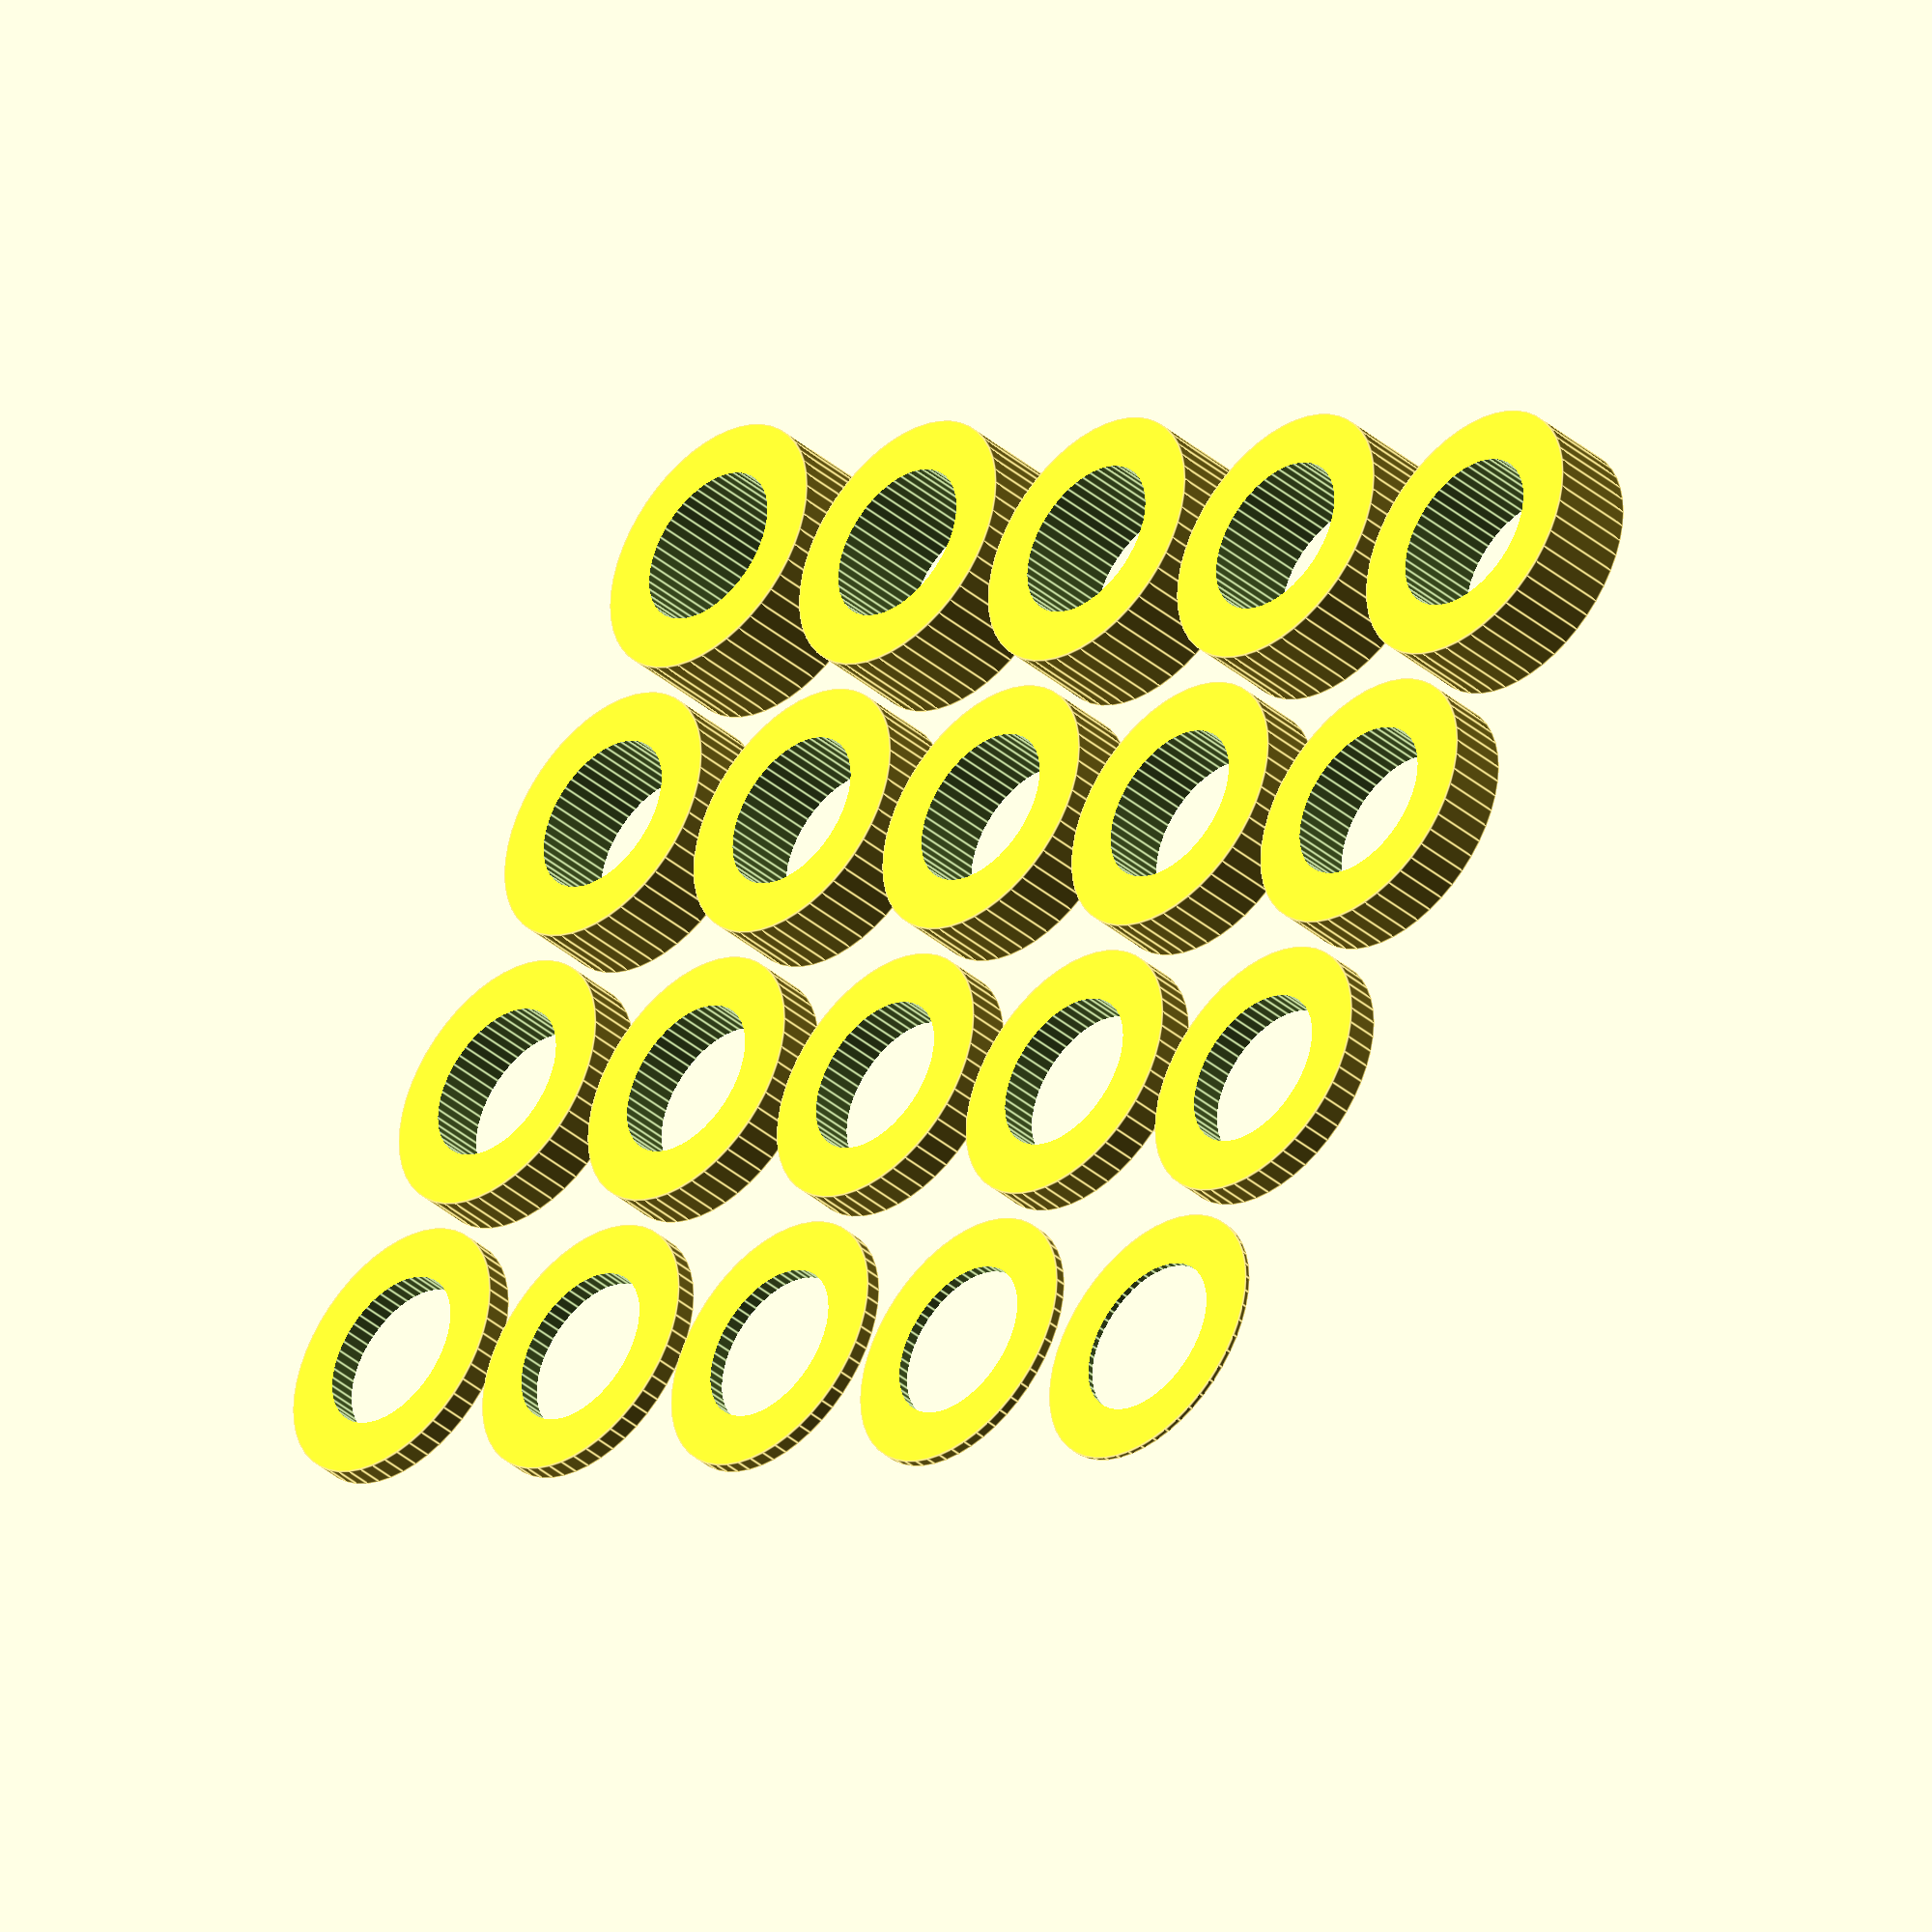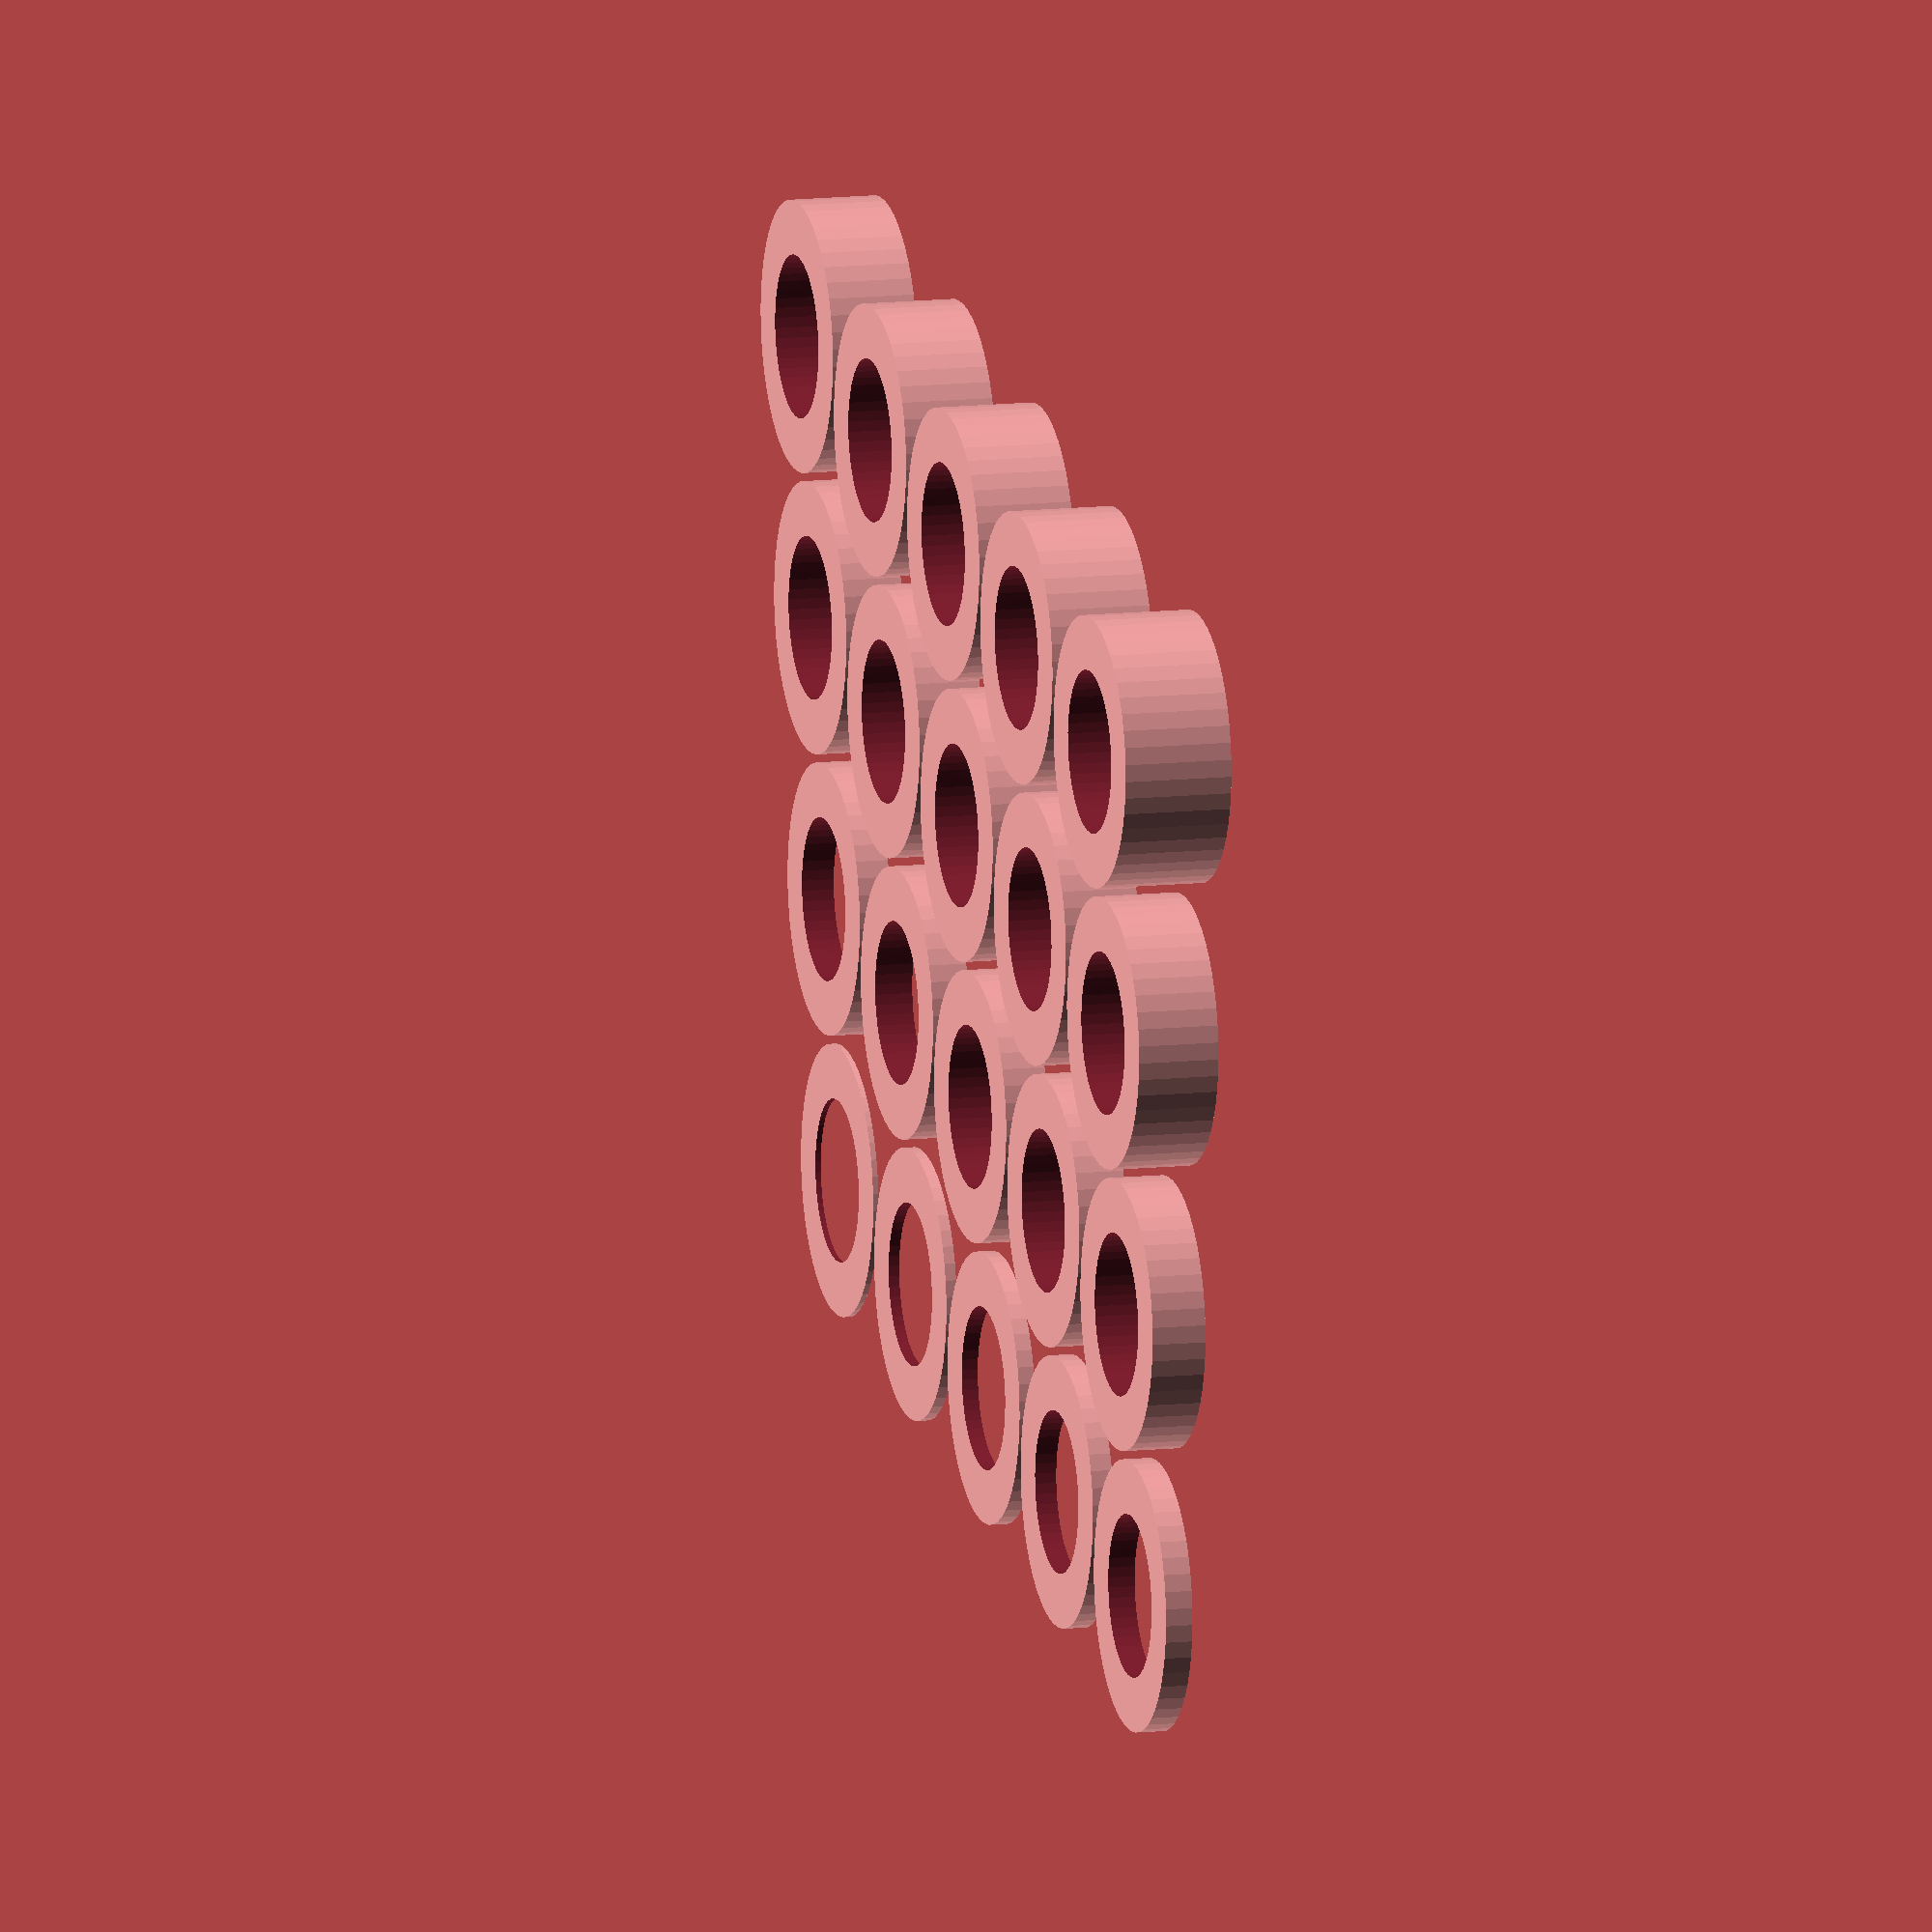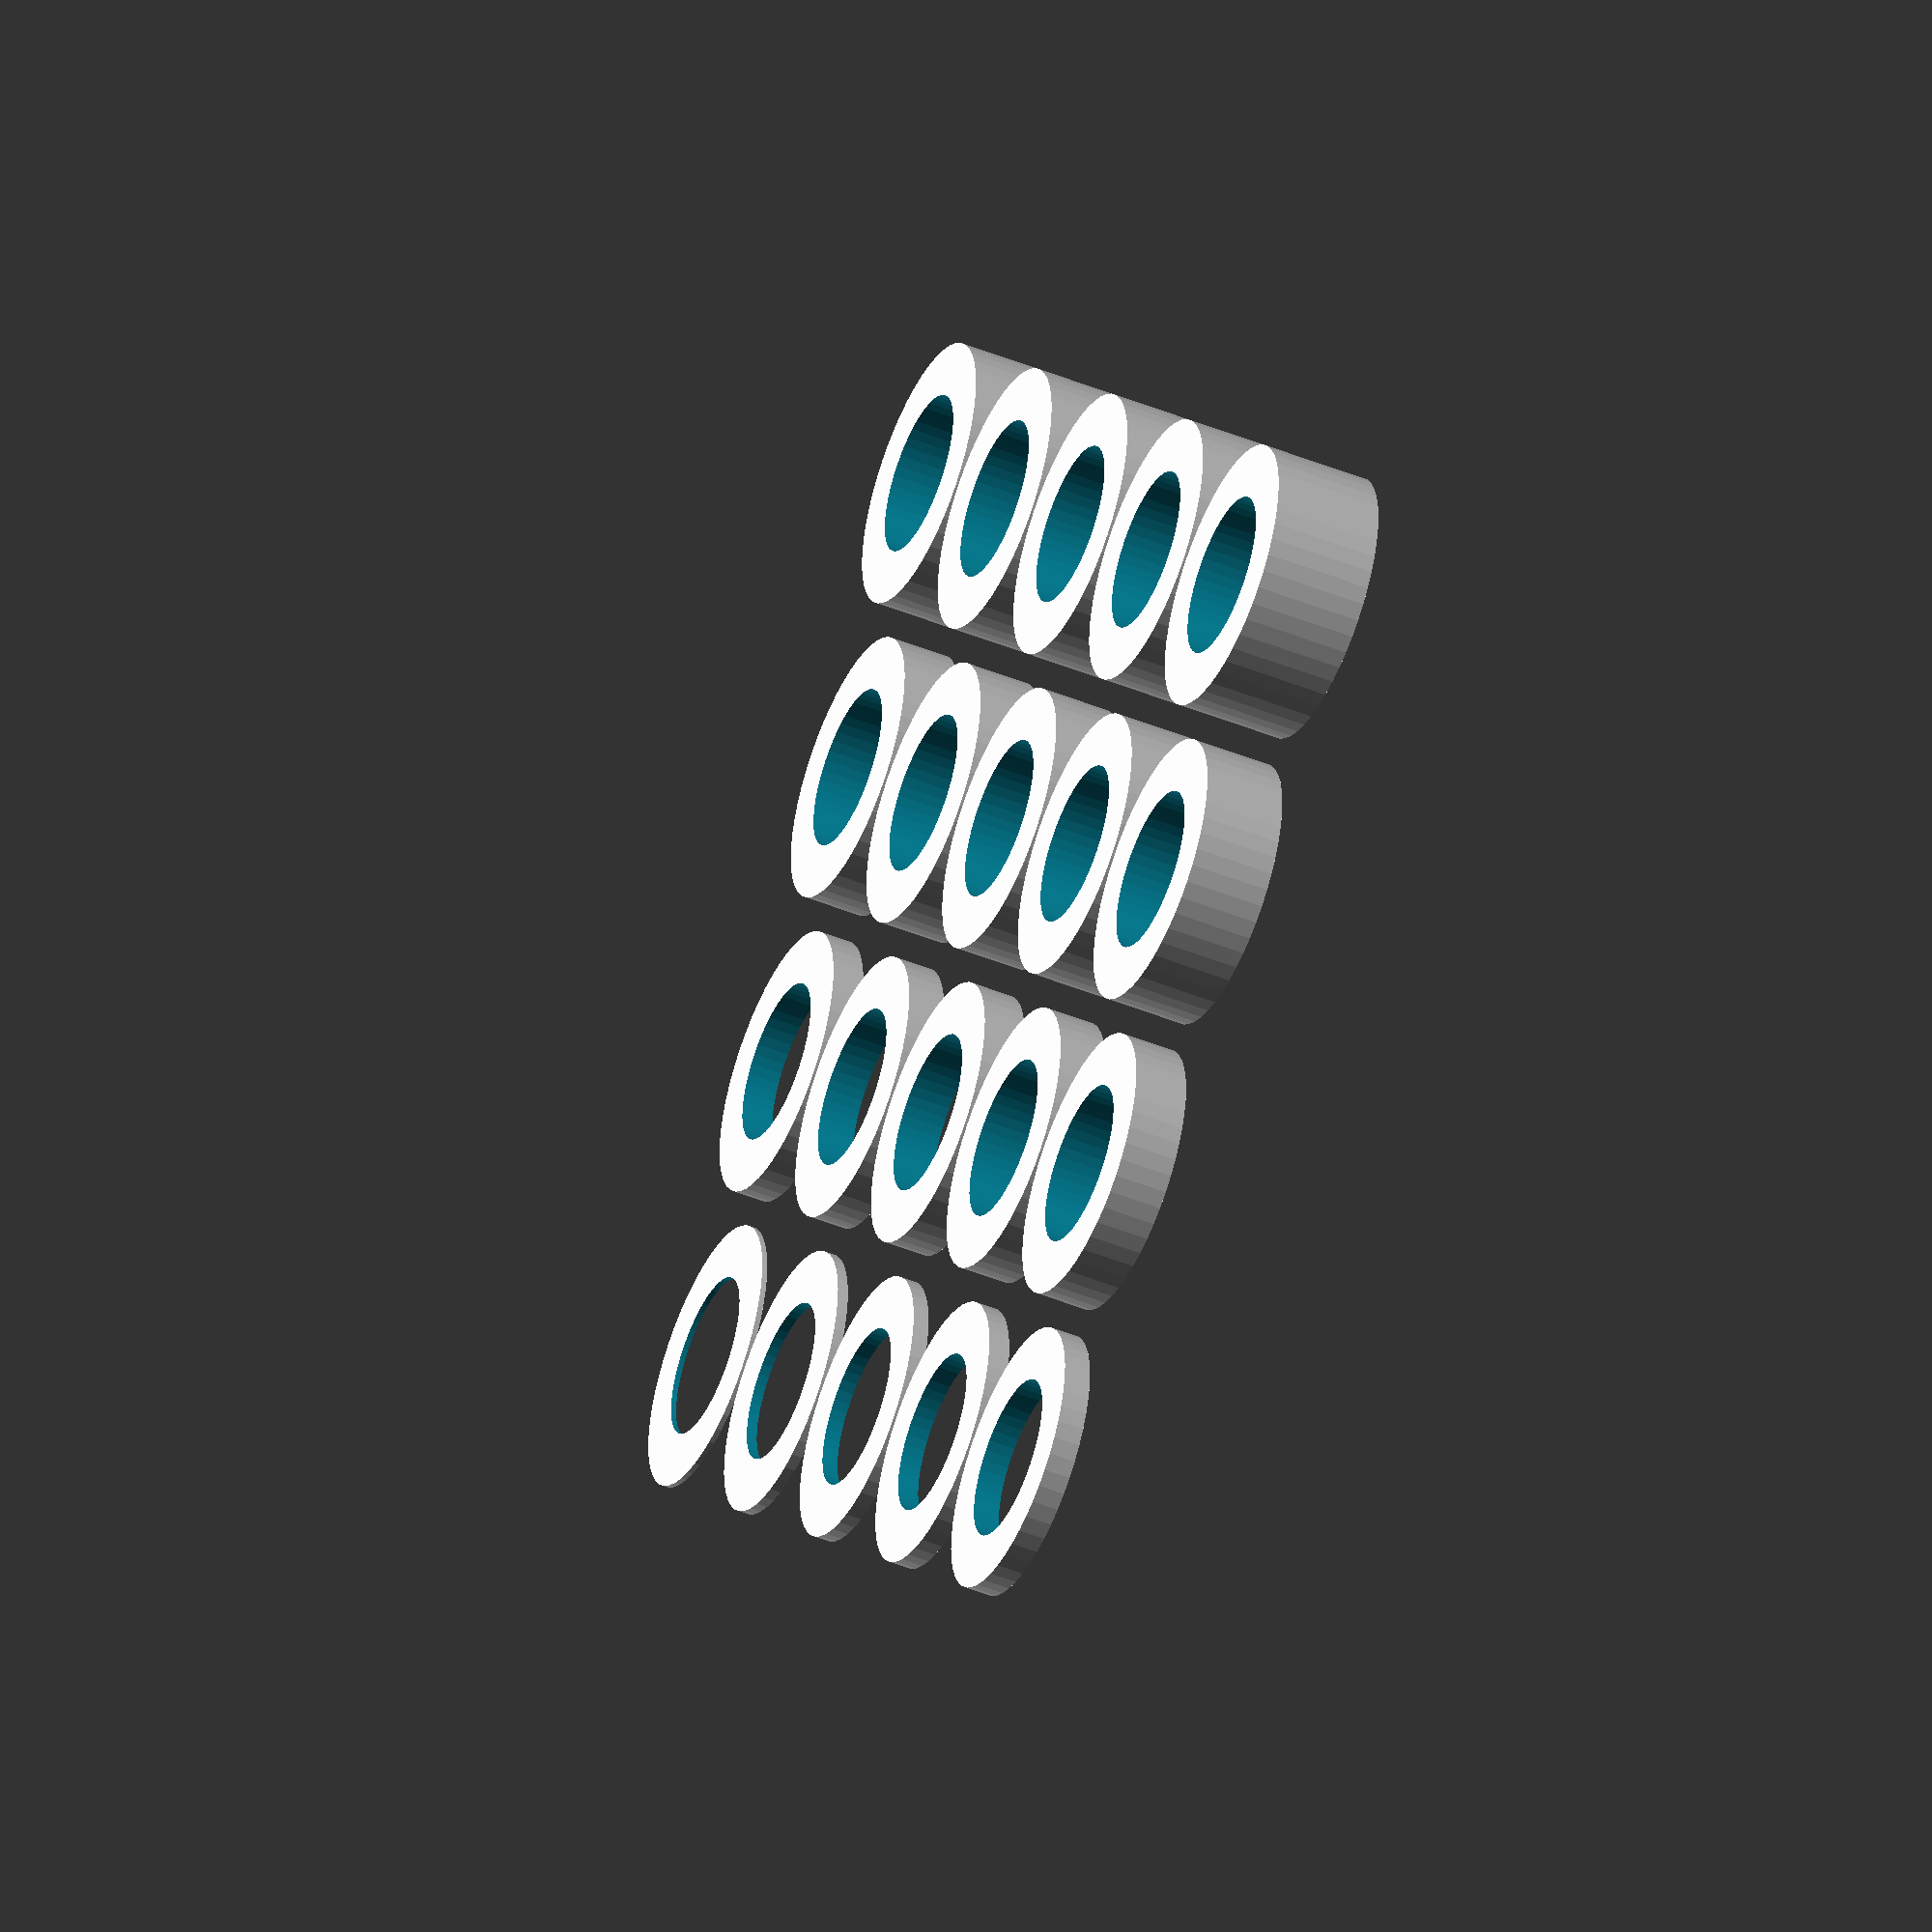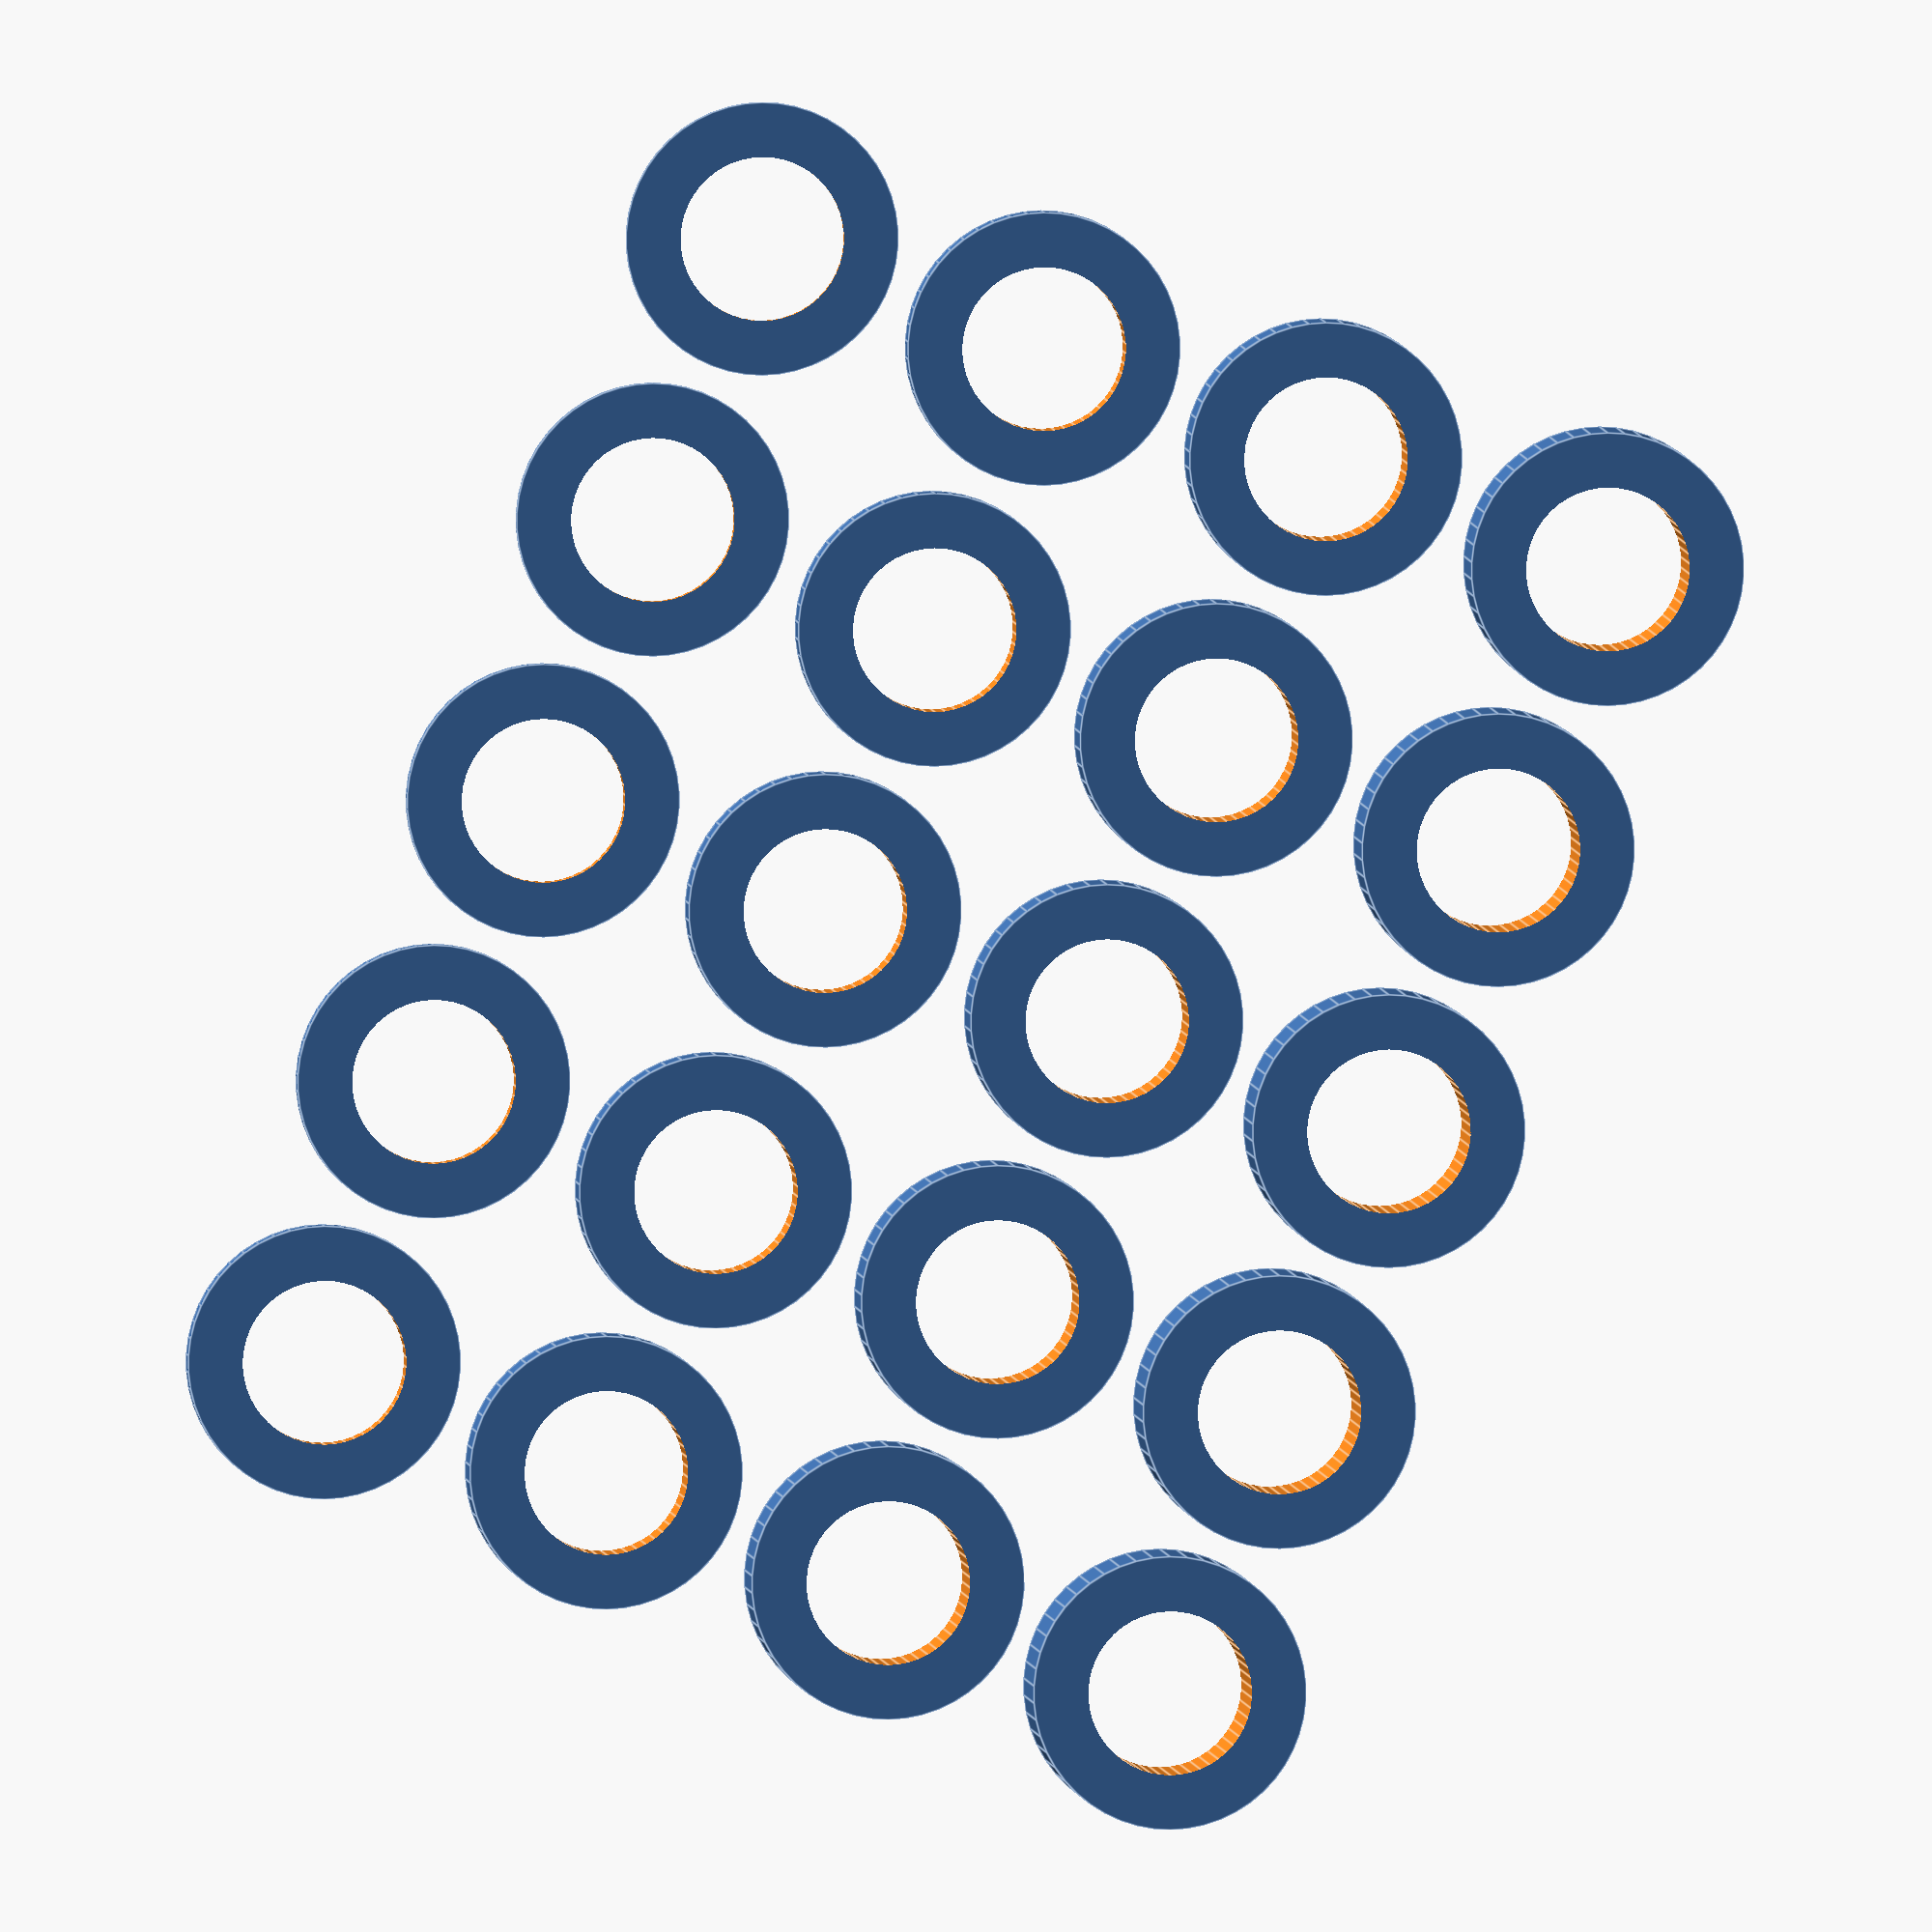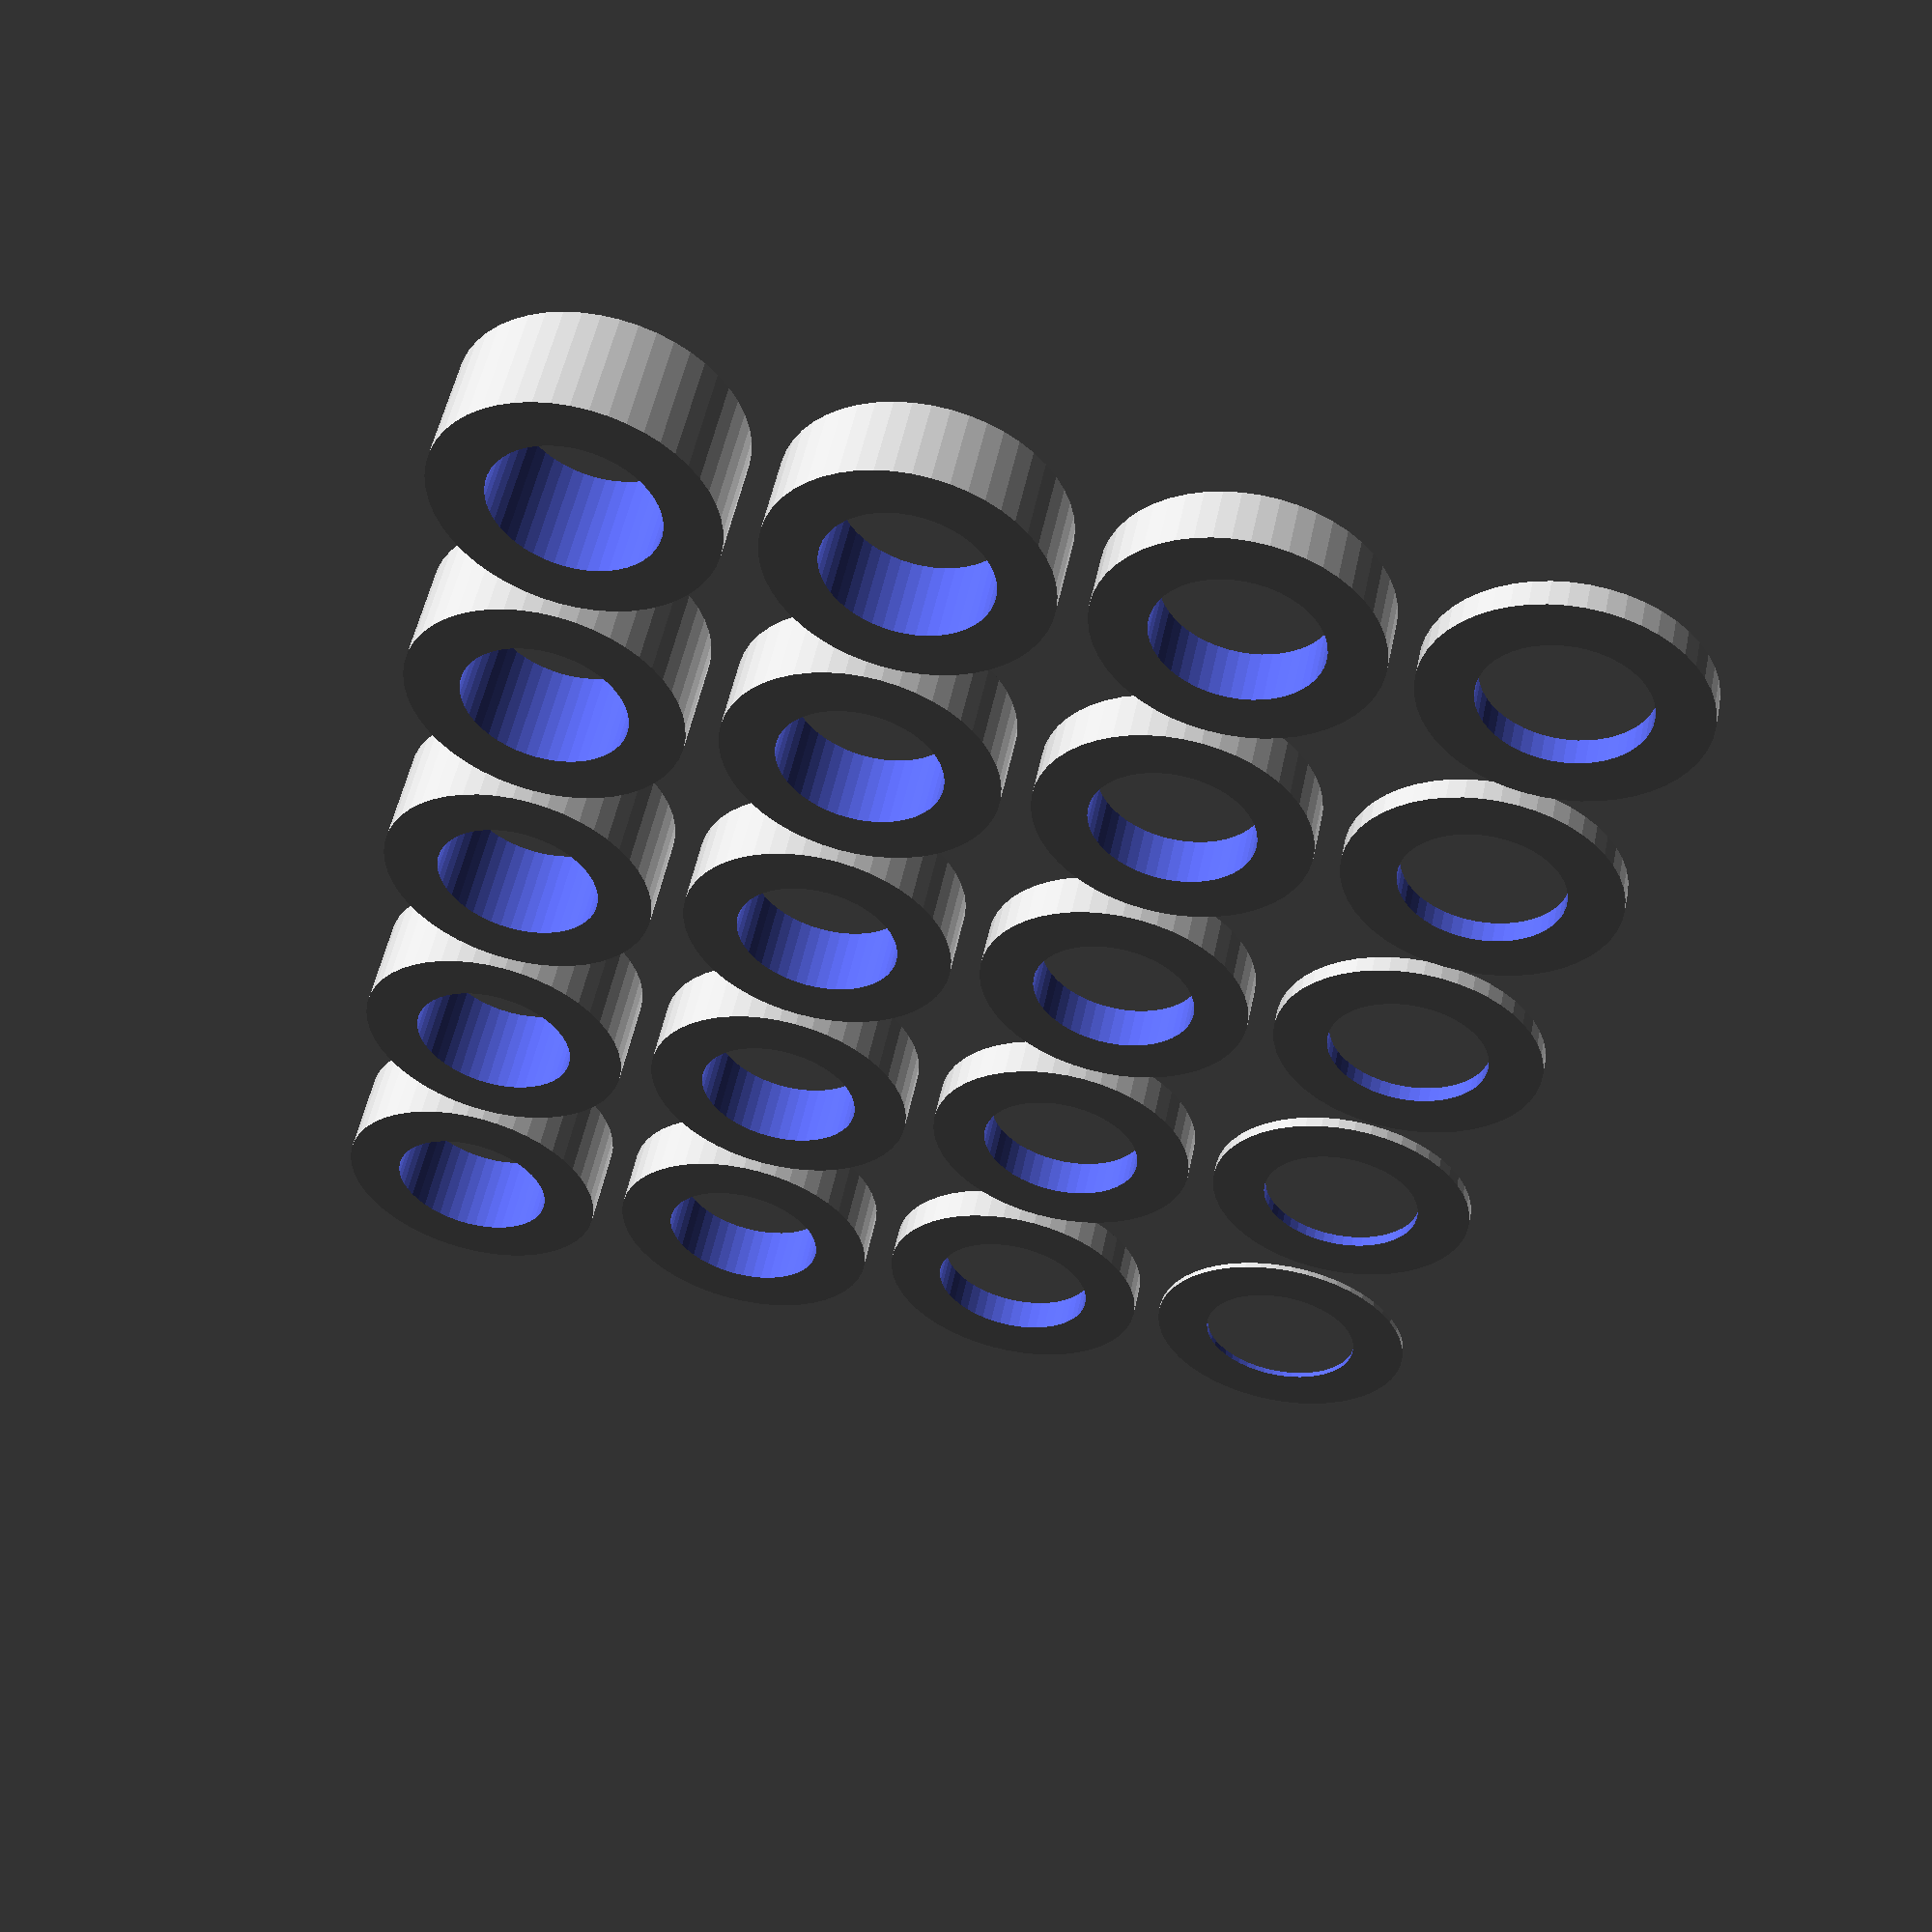
<openscad>
$fn=50;

/* [Washer Diameter (OD)] */
outerdia = 5;  // [0:0.1:100]
/* [Washer hole Diameter (ID)] */
innerdia = 3;  // [0:0.1:100]

module washer (height)
{
difference() {
    cylinder (h=height,d=outerdia);
    translate([0,0,-.5]) cylinder (h=height+1,d=innerdia);
    }
}


for (a =[0.1:0.1:0.5]) {
    for (b =[0:3]) {    
        translate([(a-0.1)*11*outerdia+outerdia/2,b*1.1*outerdia+outerdia/2,0]) washer (a+(b*0.5));
    }
}

</openscad>
<views>
elev=219.6 azim=150.8 roll=315.9 proj=o view=edges
elev=348.9 azim=9.4 roll=74.7 proj=o view=solid
elev=47.3 azim=50.0 roll=65.4 proj=o view=wireframe
elev=355.7 azim=111.5 roll=354.4 proj=o view=edges
elev=125.9 azim=99.6 roll=168.2 proj=p view=solid
</views>
